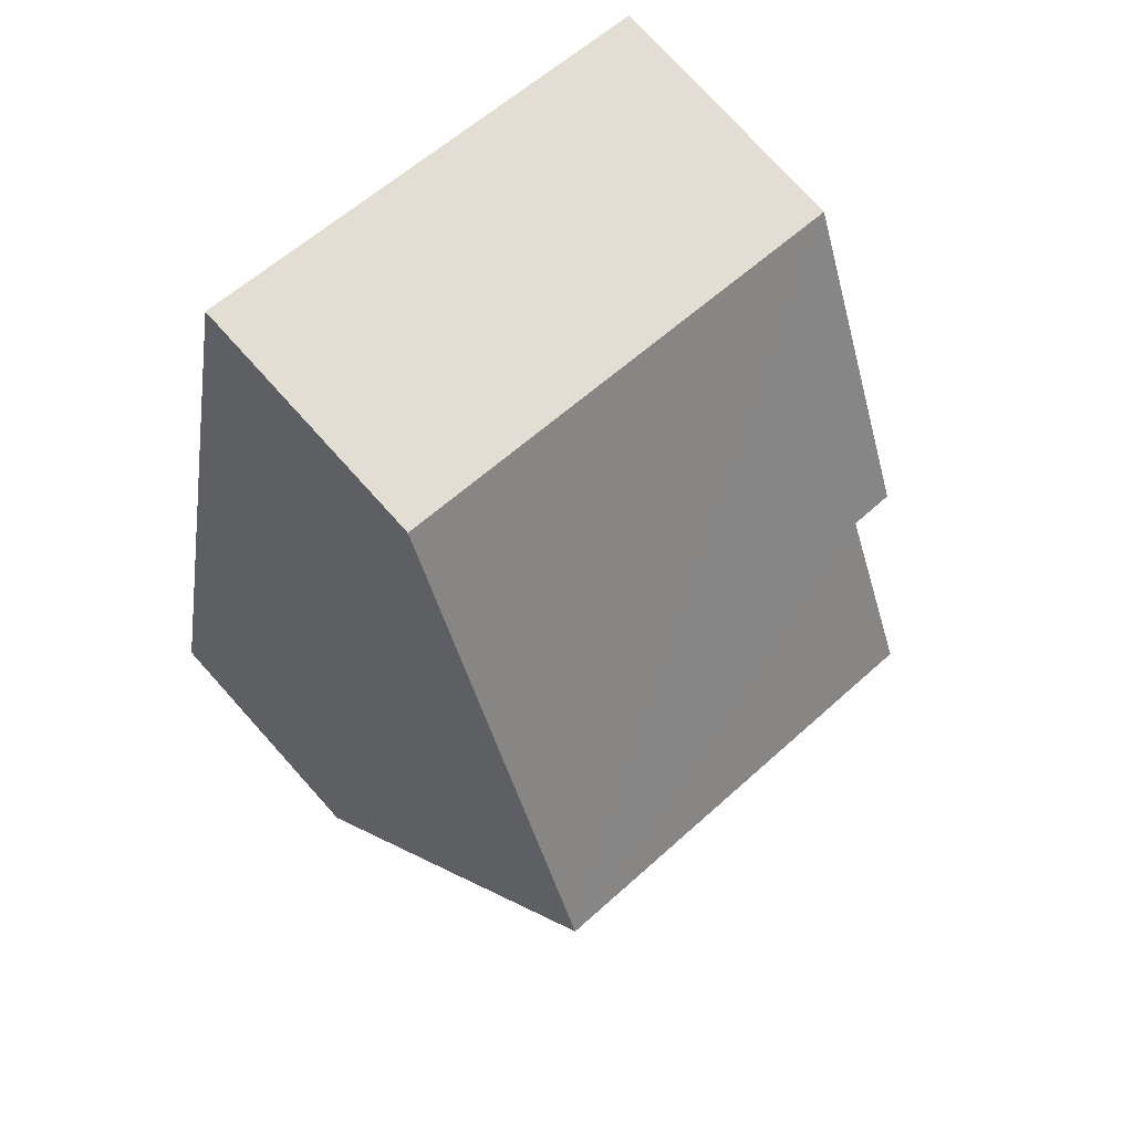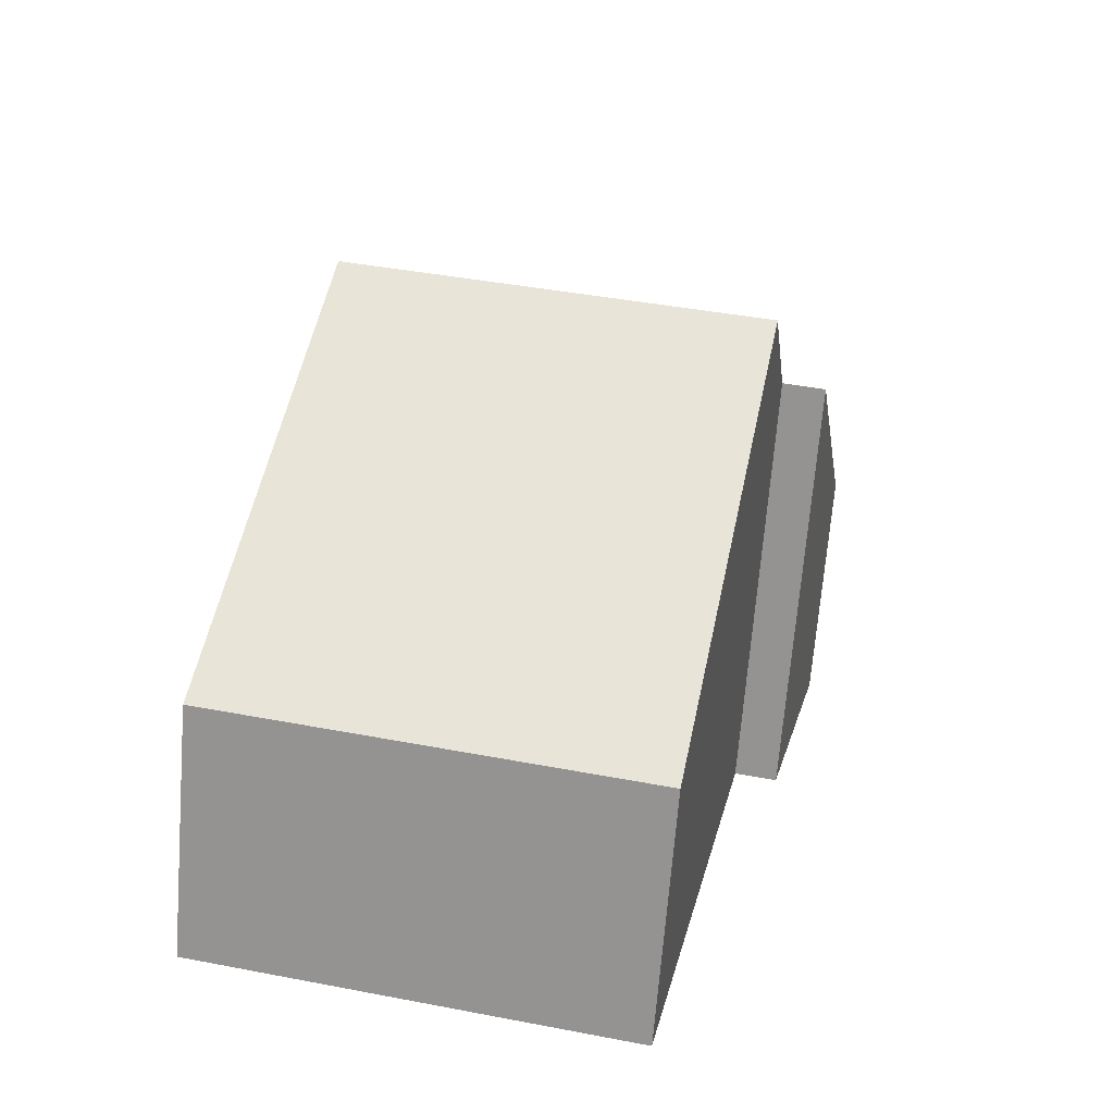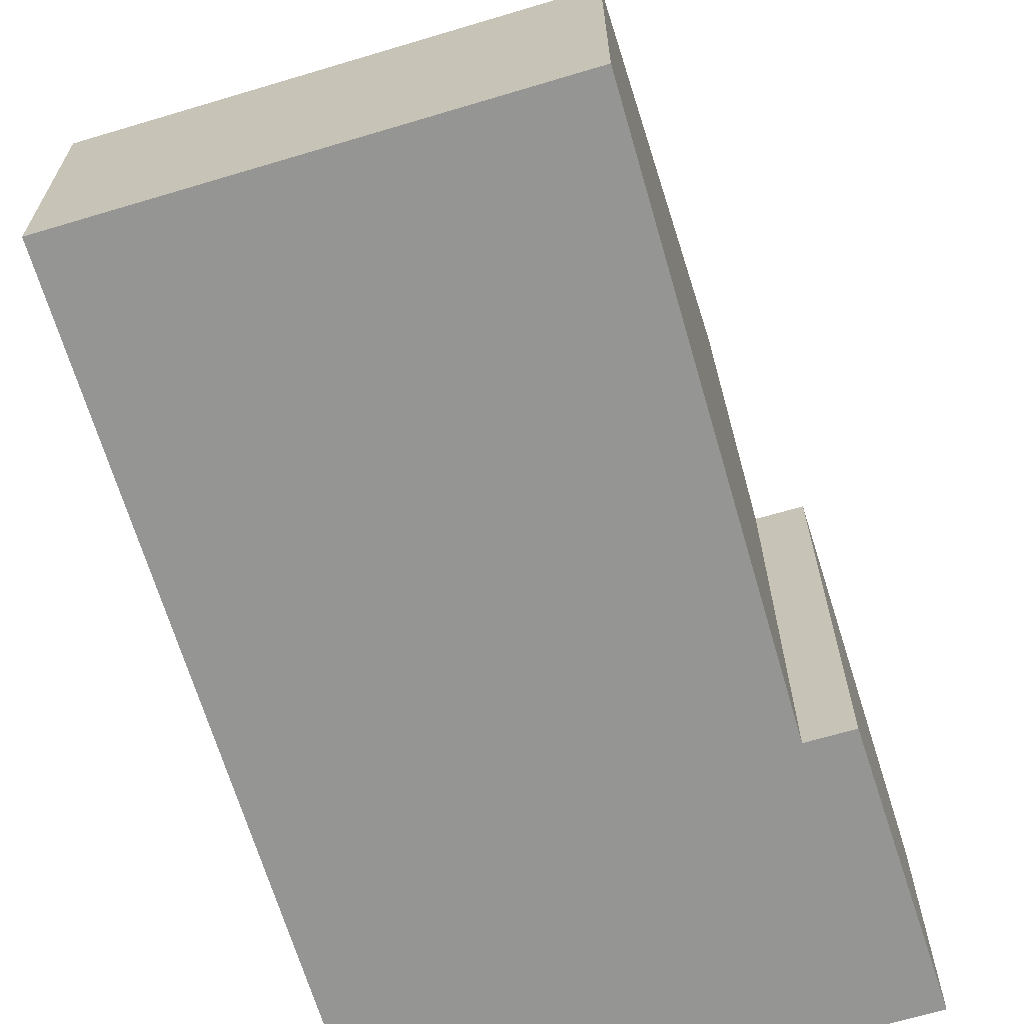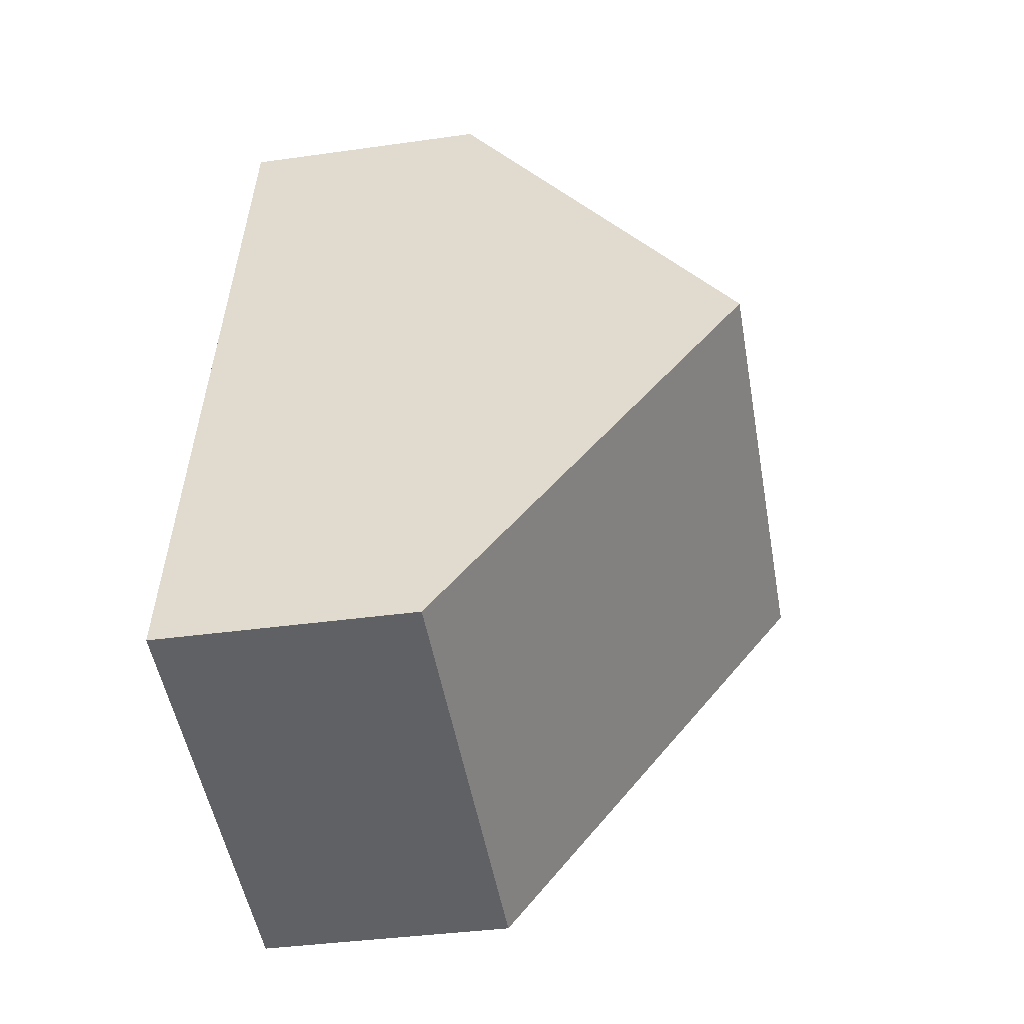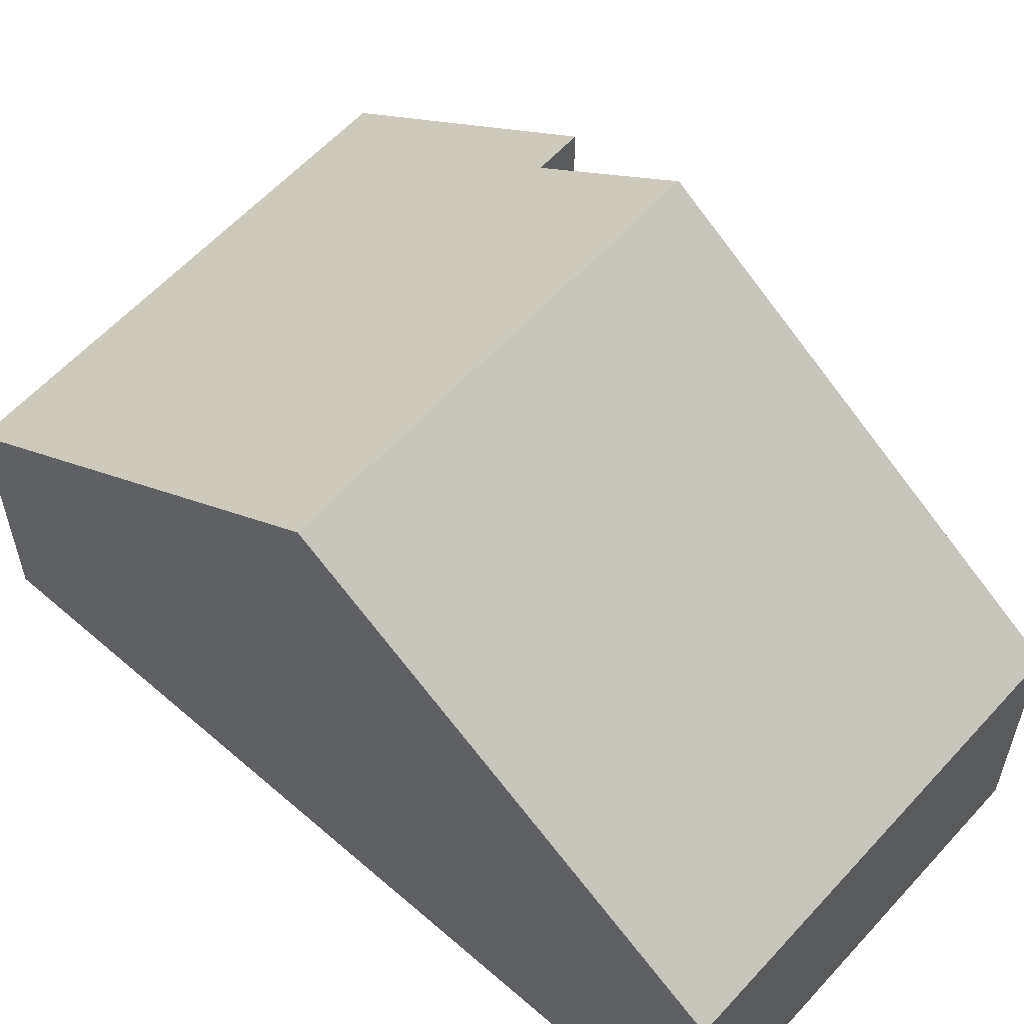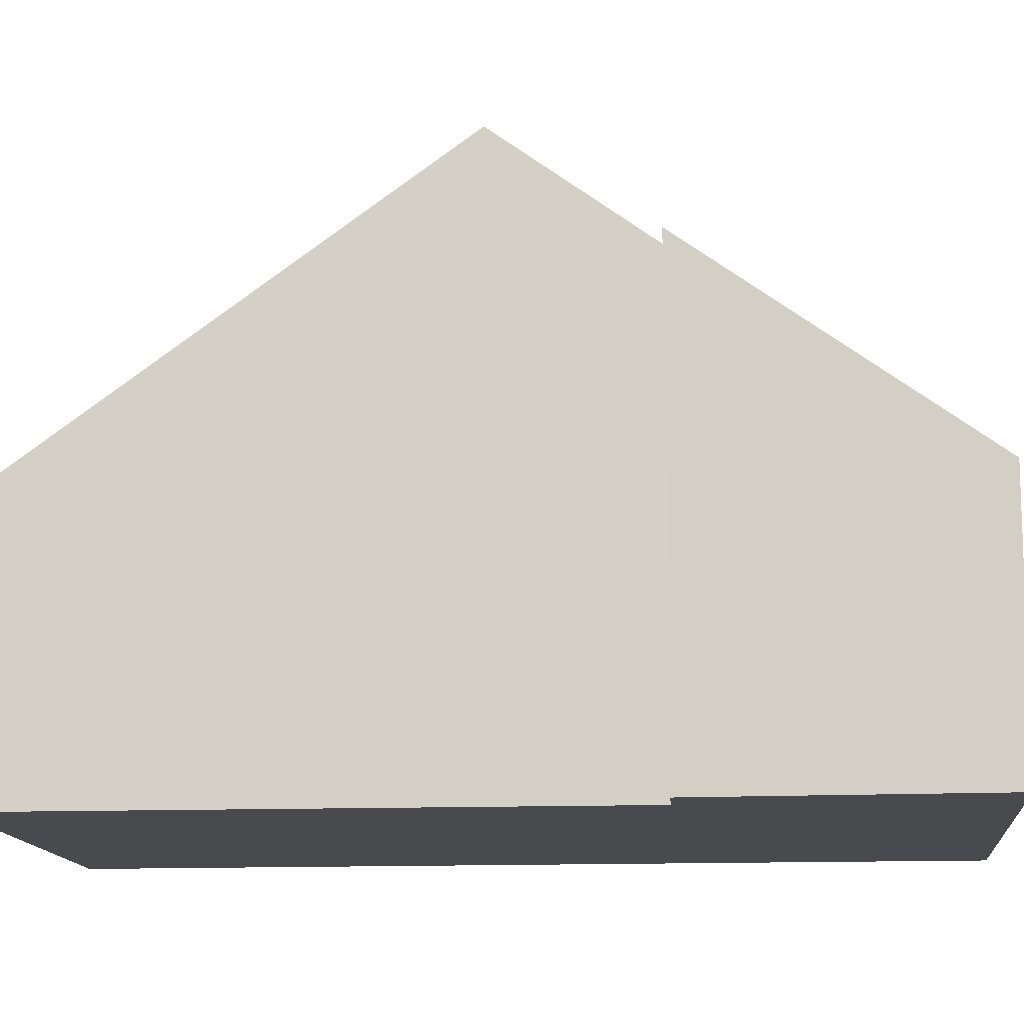
<metadata>
{"format":"obj","ext":"obj","renderer":"f3d","projection":"perspective","resolution":1024,"background":"white","views":[{"elev":76.0,"azim":138.0,"up":"+Z"},{"elev":-68.4,"azim":175.4,"up":"+Z"},{"elev":-67.3,"azim":-175.4,"up":"+Y"},{"elev":-37.9,"azim":100.2,"up":"+Z"},{"elev":59.0,"azim":119.7,"up":"+Y"},{"elev":-13.0,"azim":-96.8,"up":"+Y"}]}
</metadata>
<code>
v  1.73 7.035 -5
v  8.263 3.228 -8.968
v  2.785 3.228 -10.14
v  7.159 7.035 -3.833
v  0 3.228 1.977e-16
v  1.359 5.699 -3.194
v  0.8 5.696 -3.311
v  6.056 3.228 1.302
v  0.8 2.027e-16 -3.311
v  0 0 0
v  2.785 6.212e-16 -10.14
v  1.73 3.062e-16 -5
v  1.359 1.956e-16 -3.194
v  6.056 -7.972e-17 1.302
v  7.159 2.347e-16 -3.833
v  8.263 5.491e-16 -8.968
g defaultobject
f 1 2 3
f 2 1 4
f 5 6 7
f 6 4 1
f 4 6 5
f 4 5 8
f 9 5 7
f 5 9 10
f 11 1 3
f 1 11 12
f 1 12 6
f 6 12 13
f 10 8 5
f 8 10 14
f 14 4 8
f 4 14 15
f 4 15 2
f 2 15 16
f 16 3 2
f 3 16 11
f 13 7 6
f 7 13 9
f 15 11 16
f 11 15 14
f 11 14 12
f 12 14 13
f 13 14 10
f 13 10 9

</code>
